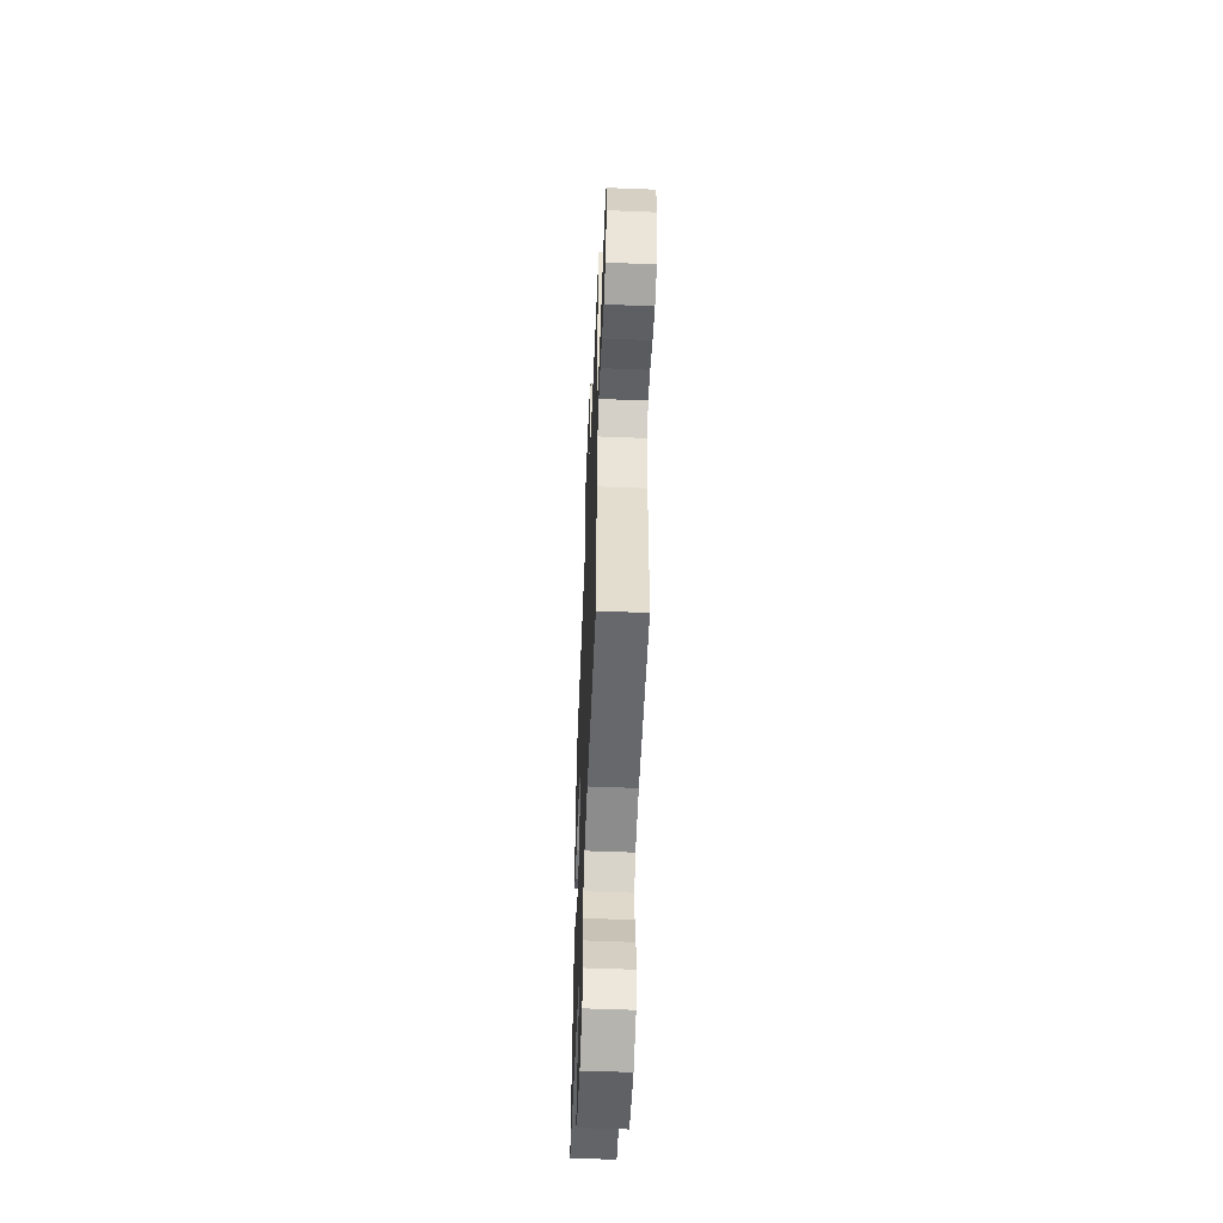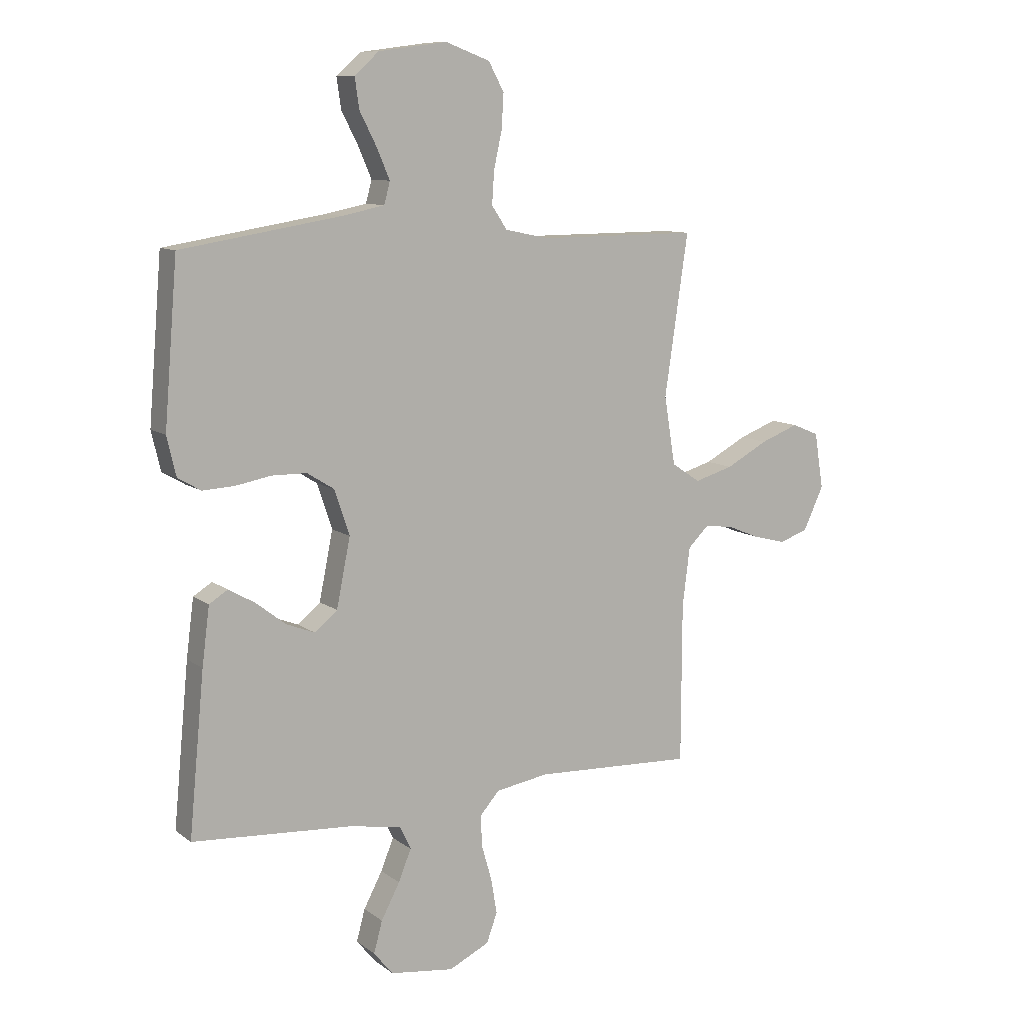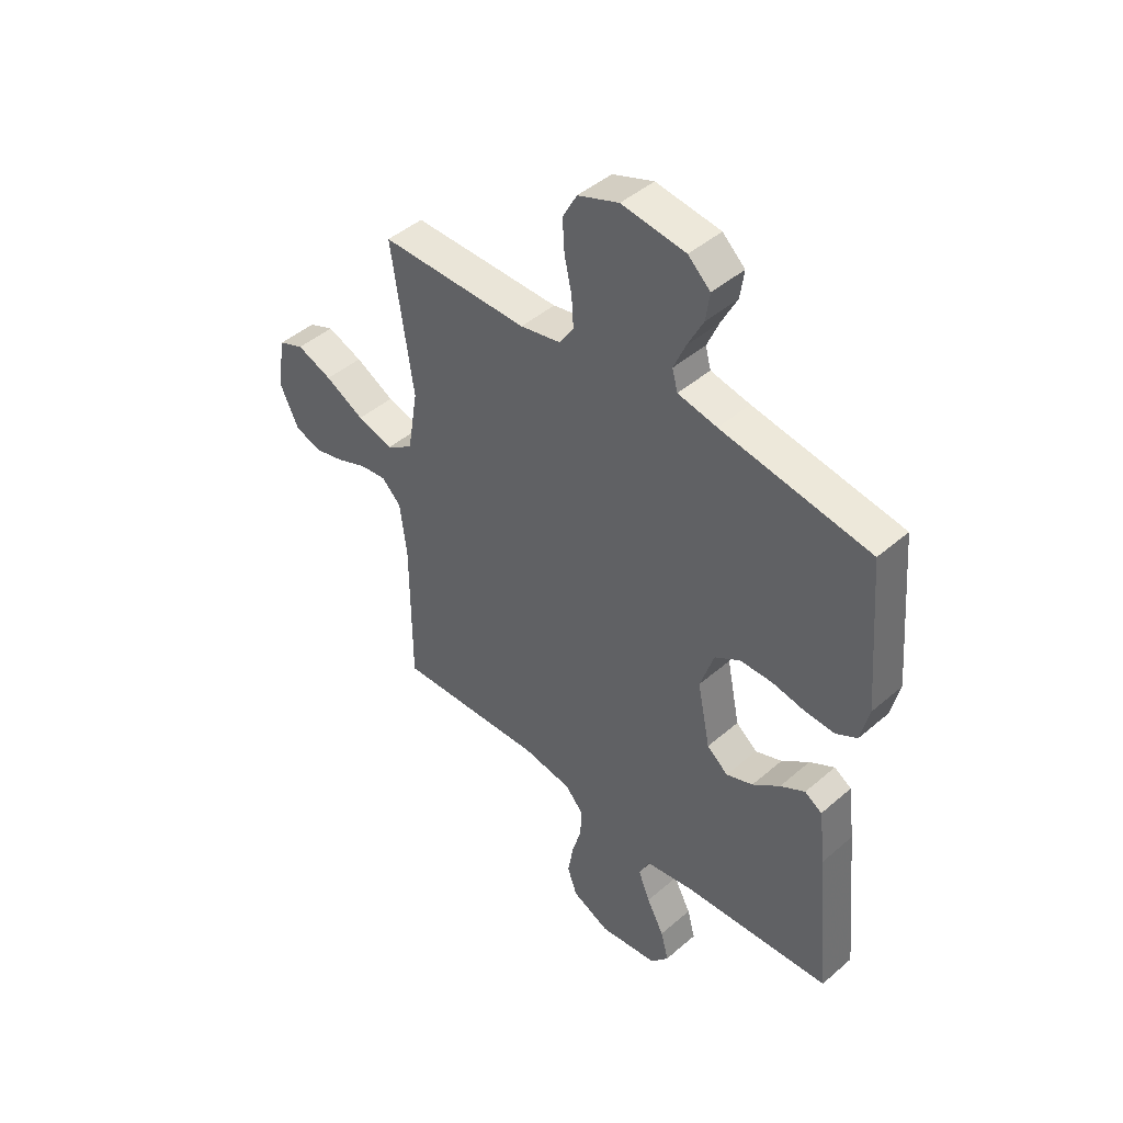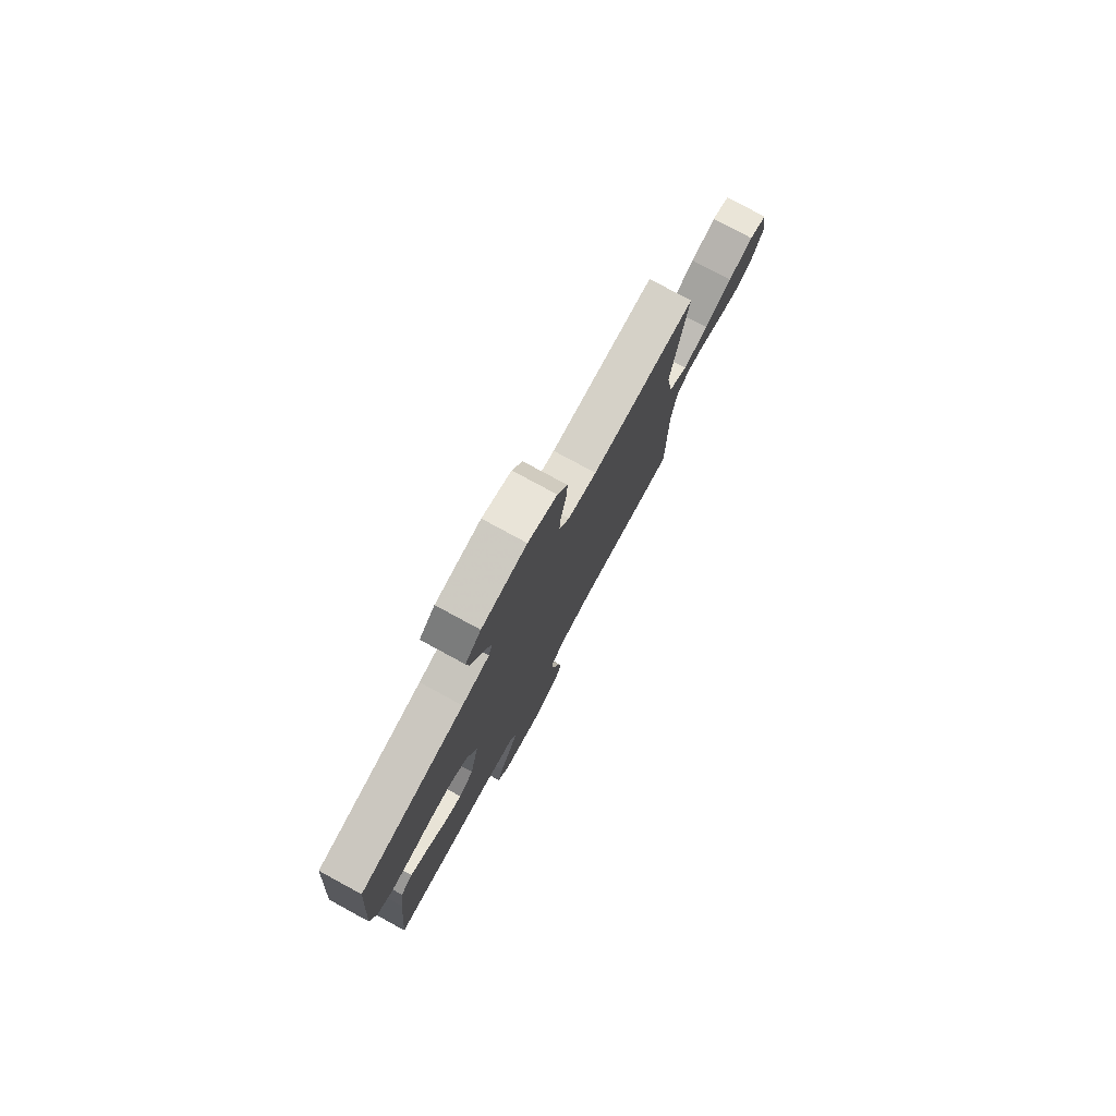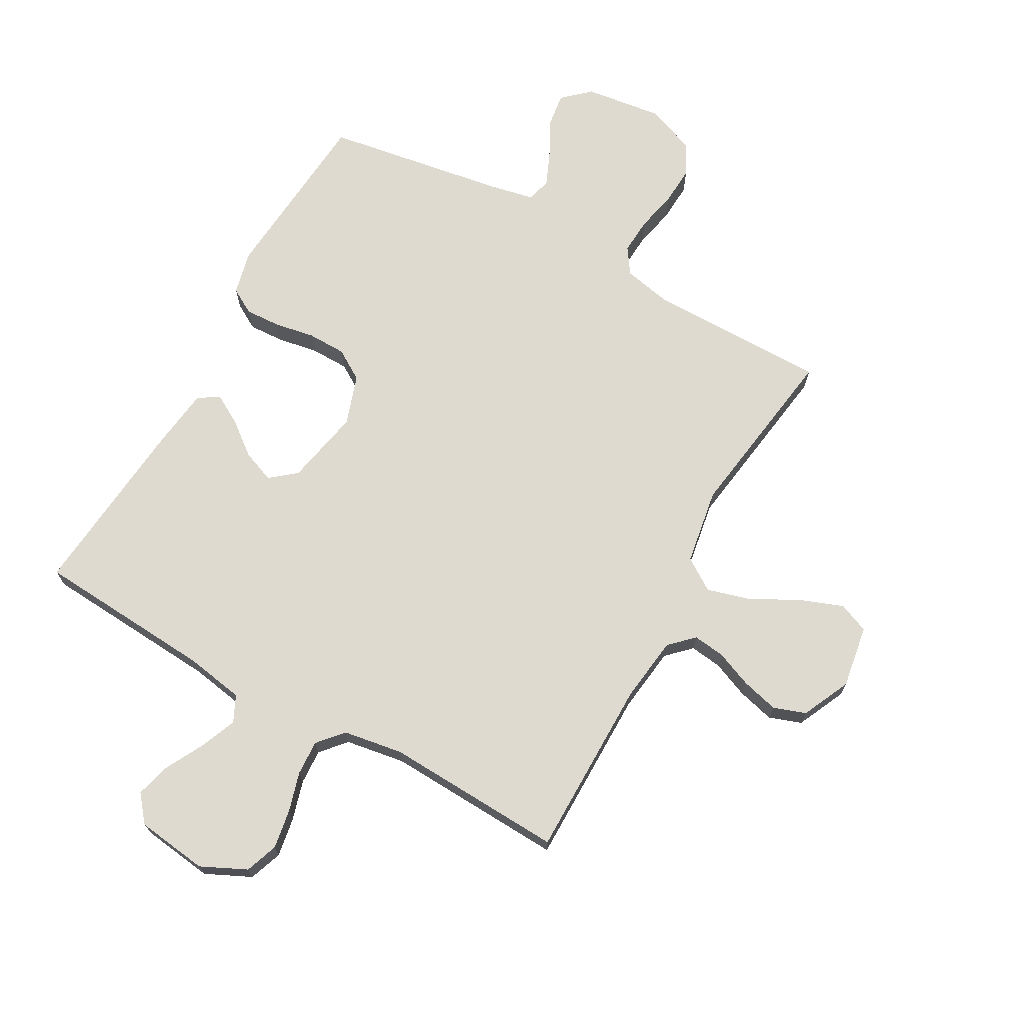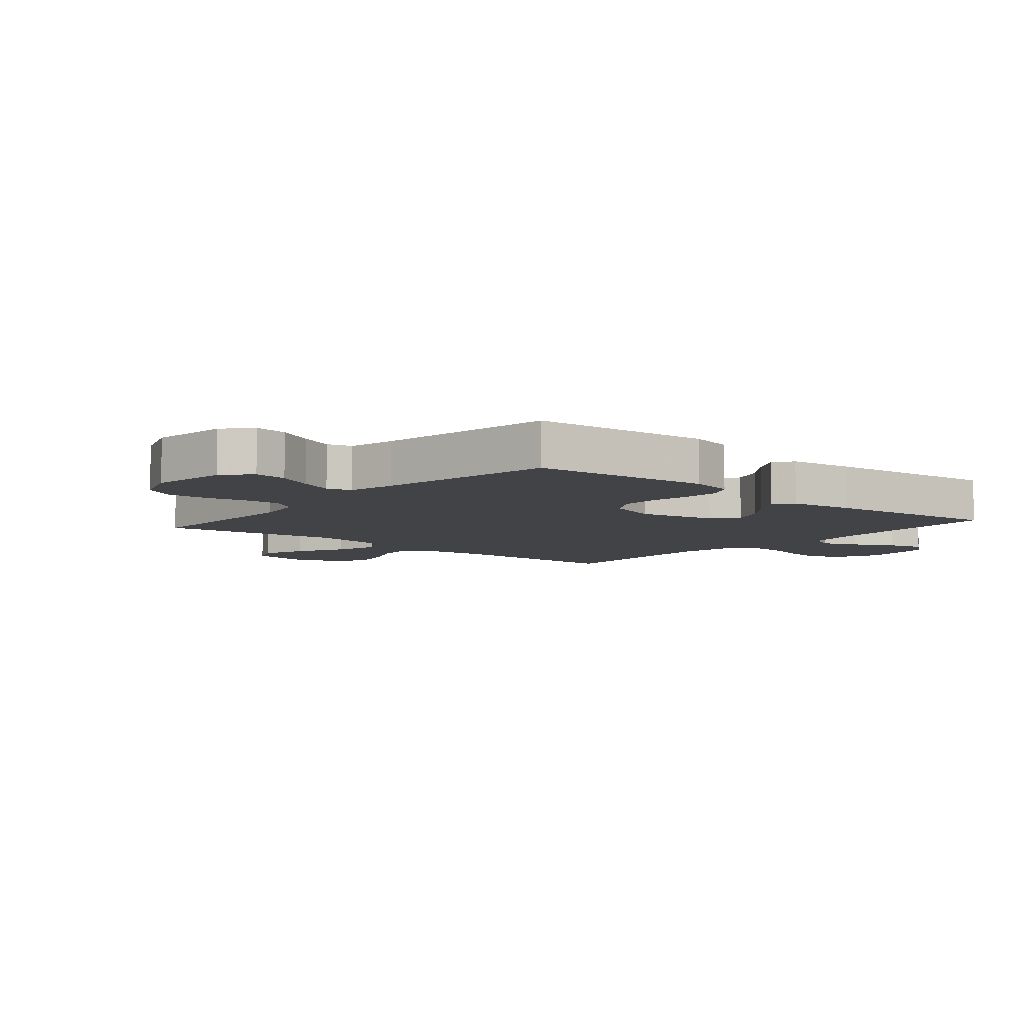
<metadata>
{"format":"obj","ext":"obj","renderer":"f3d","projection":"perspective","resolution":1024,"background":"white","views":[{"elev":-55.2,"azim":-92.4,"up":"+Z"},{"elev":10.2,"azim":150.1,"up":"+Z"},{"elev":45.1,"azim":45.1,"up":"+Z"},{"elev":78.6,"azim":118.5,"up":"+Z"},{"elev":70.6,"azim":-150.9,"up":"+Y"},{"elev":-7.0,"azim":49.7,"up":"+Y"}]}
</metadata>
<code>
v -0.5 0.07 0.5
v -0.2 0.07 0.499
v -0.118 0.07 0.516
v -0.089 0.07 0.559
v -0.093 0.07 0.62
v -0.108 0.07 0.688
v -0.112 0.07 0.753
v -0.083 0.07 0.806
v 0 0.07 0.837
v 0.129 0.07 0.82
v 0.174 0.07 0.779
v 0.166 0.07 0.723
v 0.134 0.07 0.661
v 0.11 0.07 0.605
v 0.121 0.07 0.564
v 0.2 0.07 0.548
v 0.5 0.07 0.5
v 0.525 0.07 0.2
v 0.508 0.07 0.127
v 0.465 0.07 0.102
v 0.405 0.07 0.105
v 0.338 0.07 0.117
v 0.273 0.07 0.116
v 0.222 0.07 0.084
v 0.194 0.07 0
v 0.22 0.07 -0.128
v 0.263 0.07 -0.163
v 0.317 0.07 -0.142
v 0.372 0.07 -0.099
v 0.422 0.07 -0.07
v 0.457 0.07 -0.092
v 0.471 0.07 -0.2
v 0.5 0.07 -0.5
v 0.2 0.07 -0.521
v 0.102 0.07 -0.538
v 0.081 0.07 -0.582
v 0.105 0.07 -0.641
v 0.14 0.07 -0.707
v 0.156 0.07 -0.766
v 0.12 0.07 -0.81
v 0 0.07 -0.826
v -0.076 0.07 -0.79
v -0.096 0.07 -0.735
v -0.085 0.07 -0.669
v -0.066 0.07 -0.603
v -0.063 0.07 -0.544
v -0.1 0.07 -0.502
v -0.2 0.07 -0.486
v -0.5 0.07 -0.5
v -0.501 0.07 -0.2
v -0.515 0.07 -0.09
v -0.554 0.07 -0.052
v -0.608 0.07 -0.059
v -0.669 0.07 -0.084
v -0.731 0.07 -0.1
v -0.785 0.07 -0.081
v -0.823 0.07 0
v -0.806 0.07 0.105
v -0.755 0.07 0.126
v -0.683 0.07 0.099
v -0.604 0.07 0.057
v -0.531 0.07 0.036
v -0.477 0.07 0.072
v -0.456 0.07 0.2
v -0.5 0 0.5
v -0.2 0 0.499
v -0.118 0 0.516
v -0.089 0 0.559
v -0.093 0 0.62
v -0.108 0 0.688
v -0.112 0 0.753
v -0.083 0 0.806
v 0 0 0.837
v 0.129 0 0.82
v 0.174 0 0.779
v 0.166 0 0.723
v 0.134 0 0.661
v 0.11 0 0.605
v 0.121 0 0.564
v 0.2 0 0.548
v 0.5 0 0.5
v 0.525 0 0.2
v 0.508 0 0.127
v 0.465 0 0.102
v 0.405 0 0.105
v 0.338 0 0.117
v 0.273 0 0.116
v 0.222 0 0.084
v 0.194 0 0
v 0.22 0 -0.128
v 0.263 0 -0.163
v 0.317 0 -0.142
v 0.372 0 -0.099
v 0.422 0 -0.07
v 0.457 0 -0.092
v 0.471 0 -0.2
v 0.5 0 -0.5
v 0.2 0 -0.521
v 0.102 0 -0.538
v 0.081 0 -0.582
v 0.105 0 -0.641
v 0.14 0 -0.707
v 0.156 0 -0.766
v 0.12 0 -0.81
v 0 0 -0.826
v -0.076 0 -0.79
v -0.096 0 -0.735
v -0.085 0 -0.669
v -0.066 0 -0.603
v -0.063 0 -0.544
v -0.1 0 -0.502
v -0.2 0 -0.486
v -0.5 0 -0.5
v -0.501 0 -0.2
v -0.515 0 -0.09
v -0.554 0 -0.052
v -0.608 0 -0.059
v -0.669 0 -0.084
v -0.731 0 -0.1
v -0.785 0 -0.081
v -0.823 0 0
v -0.806 0 0.105
v -0.755 0 0.126
v -0.683 0 0.099
v -0.604 0 0.057
v -0.531 0 0.036
v -0.477 0 0.072
v -0.456 0 0.2
f 58 59 60 61
f 58 61 62
f 57 58 62
f 56 57 62
f 53 54 55 56
f 52 53 56 62
f 51 52 62 63
f 48 49 50
f 47 48 50 51
f 42 43 44 45
f 40 41 42 45
f 40 45 46
f 37 38 39 40
f 36 37 40 46
f 35 36 46 47
f 31 32 33 34
f 28 29 30 31
f 27 28 31 34
f 26 27 34 35
f 19 20 21 22
f 19 22 23
f 16 17 18 19
f 15 16 19 23
f 10 11 12 13
f 10 13 14
f 9 10 14
f 8 9 14 15
f 5 6 7 8
f 4 5 8 15
f 64 1 2
f 63 64 2 3
f 47 51 63 3
f 25 26 35 47
f 24 25 47 3
f 15 23 24
f 3 4 15 24
f 125 124 123 122
f 126 125 122
f 126 122 121
f 126 121 120
f 120 119 118 117
f 126 120 117 116
f 127 126 116 115
f 114 113 112
f 115 114 112 111
f 109 108 107 106
f 109 106 105 104
f 110 109 104
f 104 103 102 101
f 110 104 101 100
f 111 110 100 99
f 98 97 96 95
f 95 94 93 92
f 98 95 92 91
f 99 98 91 90
f 86 85 84 83
f 87 86 83
f 83 82 81 80
f 87 83 80 79
f 77 76 75 74
f 78 77 74
f 78 74 73
f 79 78 73 72
f 72 71 70 69
f 79 72 69 68
f 66 65 128
f 67 66 128 127
f 67 127 115 111
f 111 99 90 89
f 67 111 89 88
f 88 87 79
f 88 79 68 67
f 1 65 66 2
f 2 66 67 3
f 3 67 68 4
f 4 68 69 5
f 5 69 70 6
f 6 70 71 7
f 7 71 72 8
f 8 72 73 9
f 9 73 74 10
f 10 74 75 11
f 11 75 76 12
f 12 76 77 13
f 13 77 78 14
f 14 78 79 15
f 15 79 80 16
f 16 80 81 17
f 17 81 82 18
f 18 82 83 19
f 19 83 84 20
f 20 84 85 21
f 21 85 86 22
f 22 86 87 23
f 23 87 88 24
f 24 88 89 25
f 25 89 90 26
f 26 90 91 27
f 27 91 92 28
f 28 92 93 29
f 29 93 94 30
f 30 94 95 31
f 31 95 96 32
f 32 96 97 33
f 33 97 98 34
f 34 98 99 35
f 35 99 100 36
f 36 100 101 37
f 37 101 102 38
f 38 102 103 39
f 39 103 104 40
f 40 104 105 41
f 41 105 106 42
f 42 106 107 43
f 43 107 108 44
f 44 108 109 45
f 45 109 110 46
f 46 110 111 47
f 47 111 112 48
f 48 112 113 49
f 49 113 114 50
f 50 114 115 51
f 51 115 116 52
f 52 116 117 53
f 53 117 118 54
f 54 118 119 55
f 55 119 120 56
f 56 120 121 57
f 57 121 122 58
f 58 122 123 59
f 59 123 124 60
f 60 124 125 61
f 61 125 126 62
f 62 126 127 63
f 63 127 128 64
f 64 128 65 1

</code>
